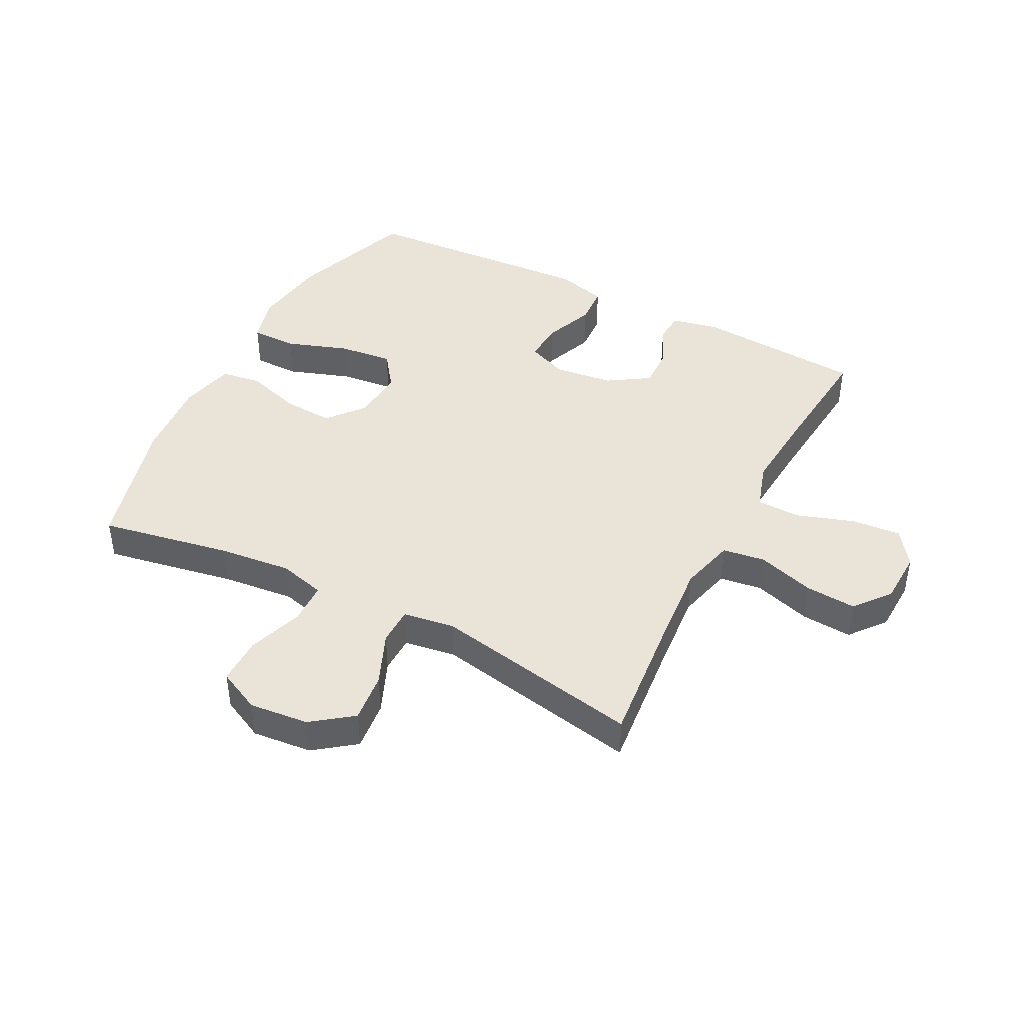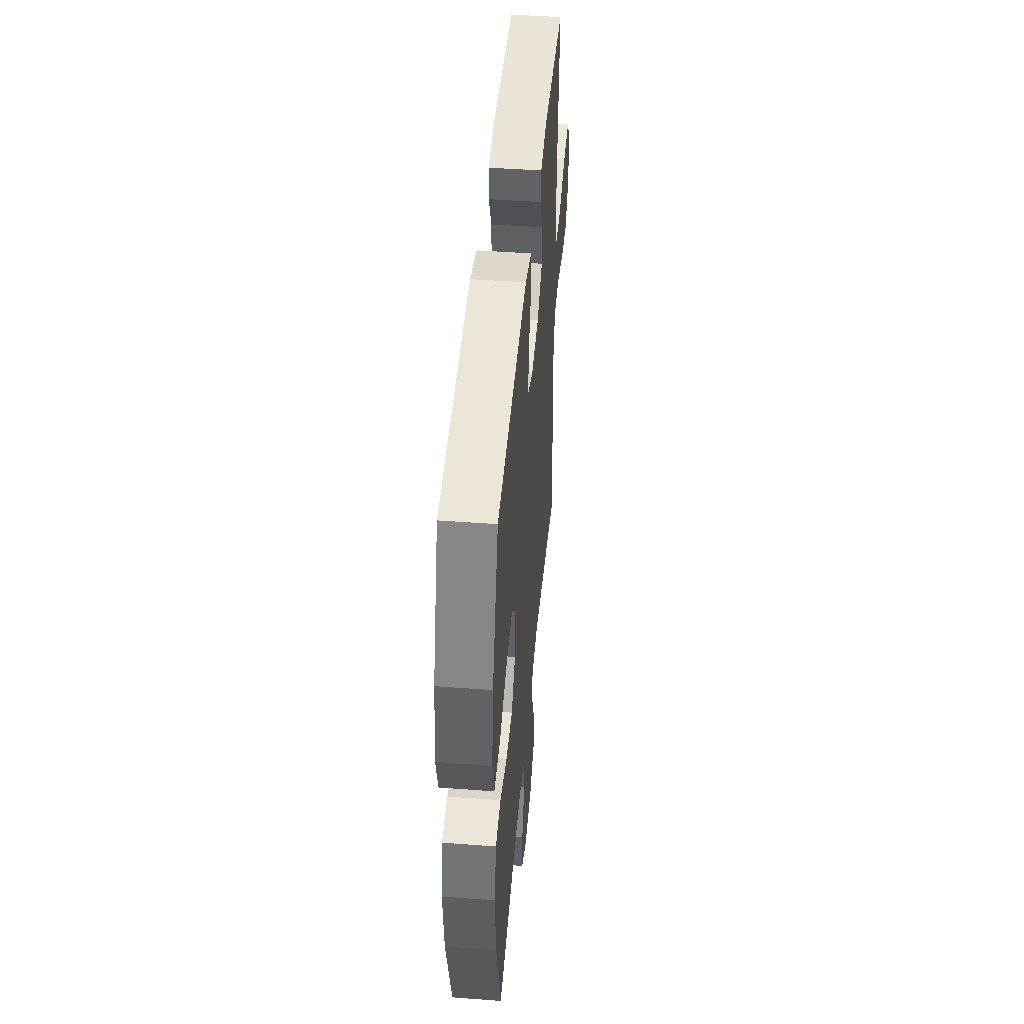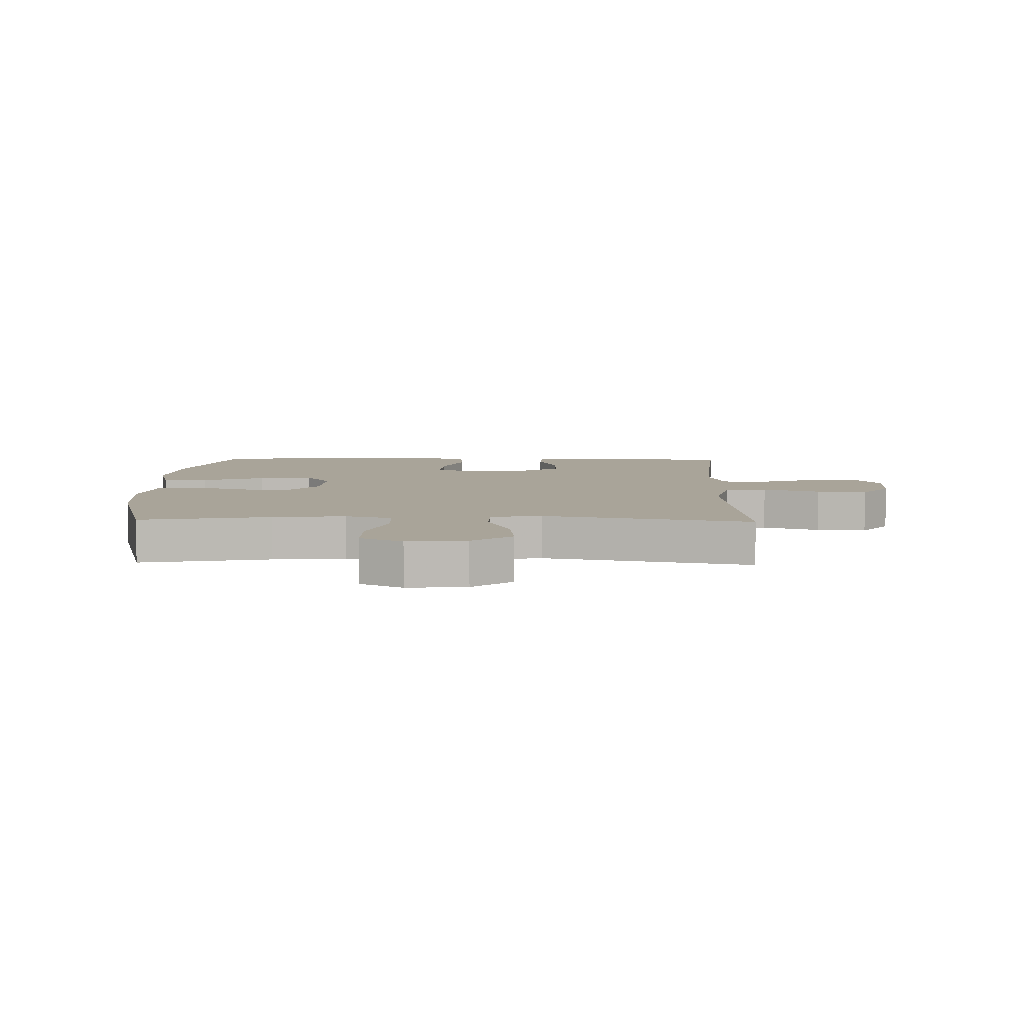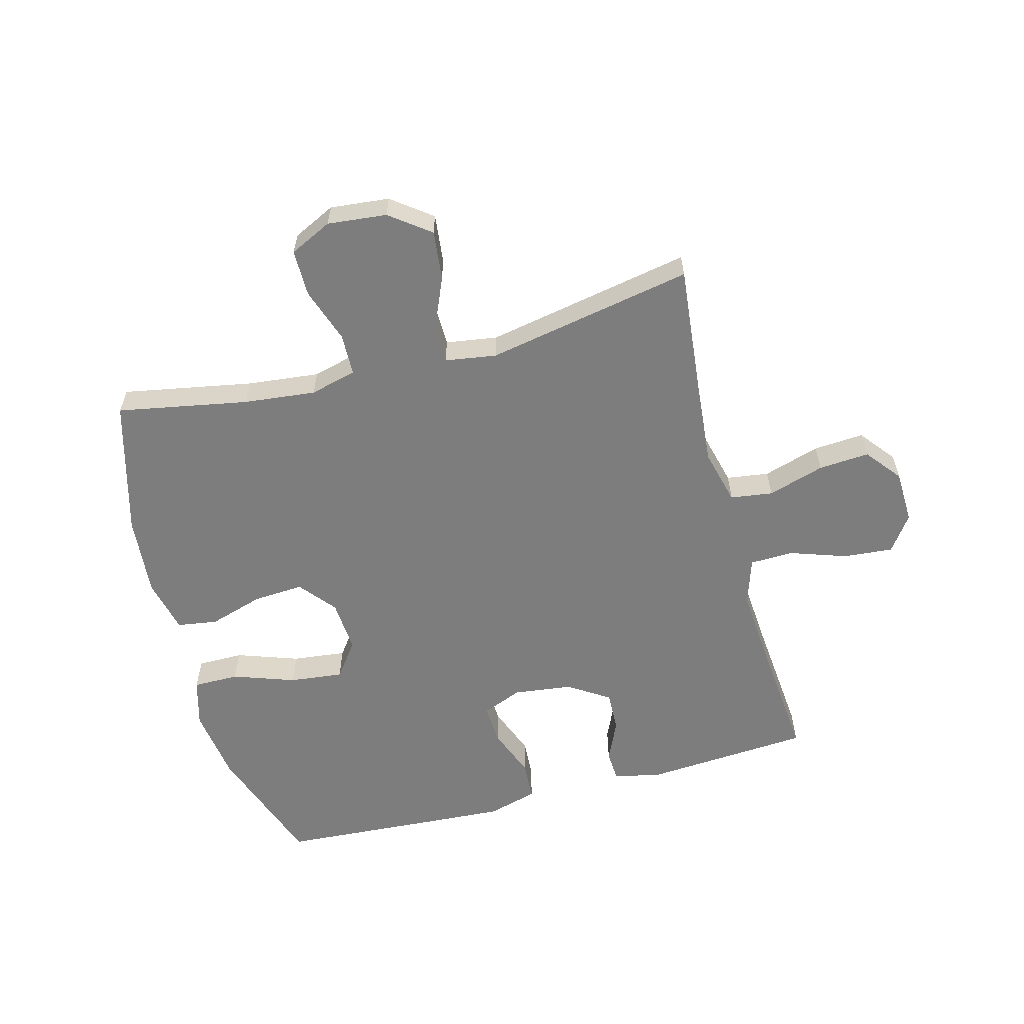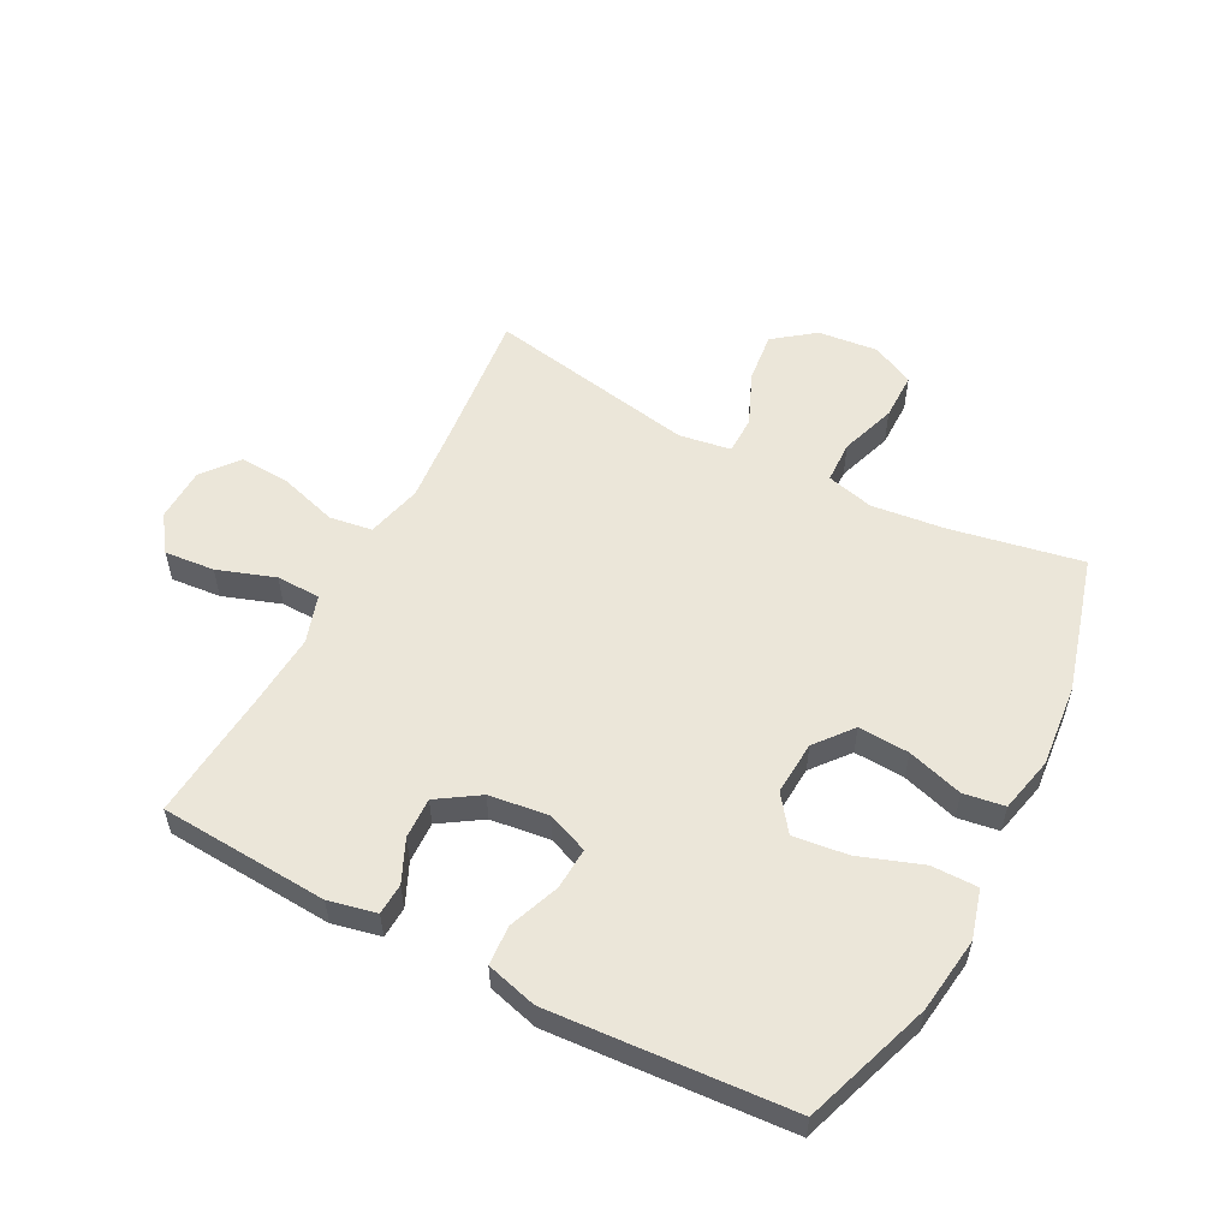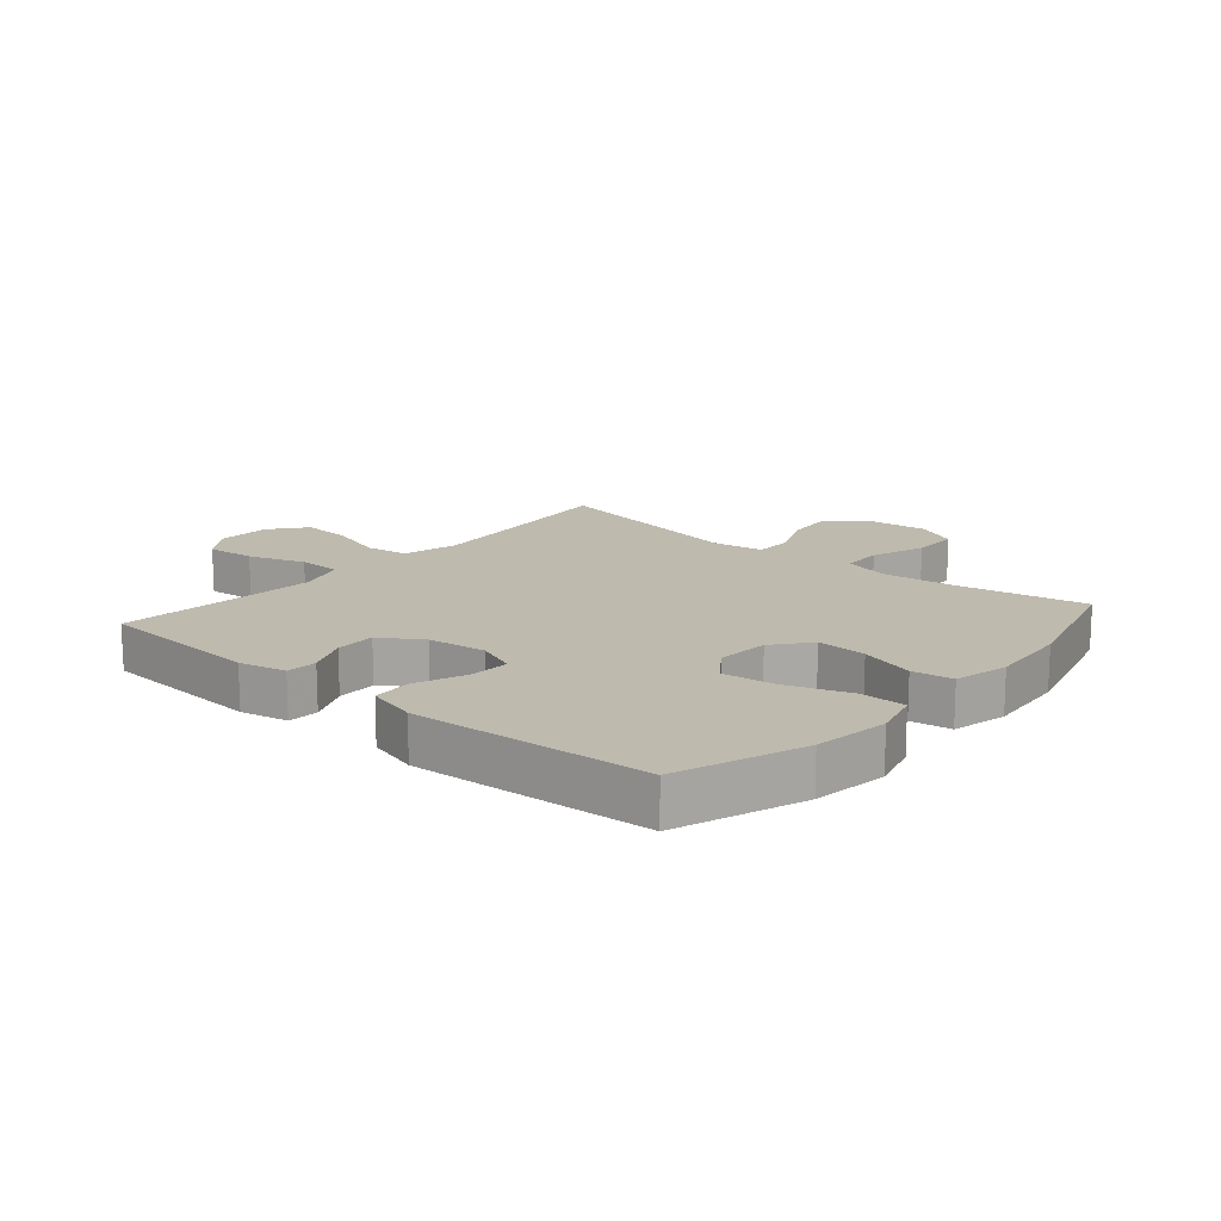
<metadata>
{"format":"obj","ext":"obj","renderer":"f3d","projection":"perspective","resolution":1024,"background":"white","views":[{"elev":43.1,"azim":-152.5,"up":"+Y"},{"elev":46.3,"azim":94.9,"up":"+Z"},{"elev":7.2,"azim":-178.5,"up":"+Y"},{"elev":-59.1,"azim":-165.1,"up":"+Y"},{"elev":55.5,"azim":27.4,"up":"+Y"},{"elev":15.4,"azim":40.7,"up":"+Y"}]}
</metadata>
<code>
v -0.5 0.07 -0.5
v -0.478 0.07 -0.283
v -0.466 0.07 -0.147
v -0.489 0.07 -0.056
v -0.559 0.07 -0.046
v -0.653 0.07 -0.075
v -0.737 0.07 -0.081
v -0.784 0.07 -0.022
v -0.787 0.07 0.066
v -0.745 0.07 0.125
v -0.663 0.07 0.118
v -0.569 0.07 0.086
v -0.497 0.07 0.088
v -0.472 0.07 0.166
v -0.481 0.07 0.288
v -0.5 0.07 0.5
v -0.224 0.07 0.519
v -0.146 0.07 0.502
v -0.143 0.07 0.451
v -0.174 0.07 0.382
v -0.176 0.07 0.315
v -0.108 0.07 0.271
v -0.011 0.07 0.259
v 0.056 0.07 0.286
v 0.052 0.07 0.354
v 0.02 0.07 0.437
v 0.024 0.07 0.502
v 0.107 0.07 0.525
v 0.236 0.07 0.517
v 0.5 0.07 0.5
v 0.573 0.07 0.291
v 0.59 0.07 0.167
v 0.568 0.07 0.087
v 0.492 0.07 0.087
v 0.389 0.07 0.123
v 0.3 0.07 0.133
v 0.257 0.07 0.075
v 0.263 0.07 -0.013
v 0.312 0.07 -0.073
v 0.395 0.07 -0.068
v 0.486 0.07 -0.04
v 0.553 0.07 -0.05
v 0.574 0.07 -0.141
v 0.562 0.07 -0.276
v 0.5 0.07 -0.5
v 0.285 0.07 -0.46
v 0.165 0.07 -0.447
v 0.088 0.07 -0.467
v 0.086 0.07 -0.536
v 0.117 0.07 -0.627
v 0.117 0.07 -0.705
v 0.047 0.07 -0.739
v -0.051 0.07 -0.729
v -0.117 0.07 -0.679
v -0.108 0.07 -0.597
v -0.071 0.07 -0.51
v -0.072 0.07 -0.448
v -0.157 0.07 -0.435
v -0.5 0 -0.5
v -0.478 0 -0.283
v -0.466 0 -0.147
v -0.489 0 -0.056
v -0.559 0 -0.046
v -0.653 0 -0.075
v -0.737 0 -0.081
v -0.784 0 -0.022
v -0.787 0 0.066
v -0.745 0 0.125
v -0.663 0 0.118
v -0.569 0 0.086
v -0.497 0 0.088
v -0.472 0 0.166
v -0.481 0 0.288
v -0.5 0 0.5
v -0.224 0 0.519
v -0.146 0 0.502
v -0.143 0 0.451
v -0.174 0 0.382
v -0.176 0 0.315
v -0.108 0 0.271
v -0.011 0 0.259
v 0.056 0 0.286
v 0.052 0 0.354
v 0.02 0 0.437
v 0.024 0 0.502
v 0.107 0 0.525
v 0.236 0 0.517
v 0.5 0 0.5
v 0.573 0 0.291
v 0.59 0 0.167
v 0.568 0 0.087
v 0.492 0 0.087
v 0.389 0 0.123
v 0.3 0 0.133
v 0.257 0 0.075
v 0.263 0 -0.013
v 0.312 0 -0.073
v 0.395 0 -0.068
v 0.486 0 -0.04
v 0.553 0 -0.05
v 0.574 0 -0.141
v 0.562 0 -0.276
v 0.5 0 -0.5
v 0.285 0 -0.46
v 0.165 0 -0.447
v 0.088 0 -0.467
v 0.086 0 -0.536
v 0.117 0 -0.627
v 0.117 0 -0.705
v 0.047 0 -0.739
v -0.051 0 -0.729
v -0.117 0 -0.679
v -0.108 0 -0.597
v -0.071 0 -0.51
v -0.072 0 -0.448
v -0.157 0 -0.435
f 54 55 56
f 53 54 56
f 52 53 56
f 51 52 56
f 50 51 56
f 49 50 56
f 48 49 56 57
f 47 48 57 58
f 44 45 46
f 43 44 46
f 42 43 46
f 41 42 46
f 40 41 46
f 39 40 46 47
f 38 39 47 58
f 33 34 35
f 32 33 35
f 31 32 35
f 30 31 35
f 29 30 35
f 28 29 35
f 27 28 35
f 26 27 35
f 25 26 35
f 24 25 35 36
f 23 24 36 37
f 18 19 20
f 17 18 20
f 16 17 20
f 15 16 20
f 14 15 20 21
f 13 14 21 22
f 10 11 12
f 9 10 12
f 8 9 12
f 7 8 12
f 6 7 12
f 5 6 12
f 4 5 12 13
f 37 38 58
f 23 37 58
f 22 23 58
f 13 22 58
f 4 13 58
f 3 4 58
f 58 1 2
f 2 3 58
f 114 113 112
f 114 112 111
f 114 111 110
f 114 110 109
f 114 109 108
f 114 108 107
f 115 114 107 106
f 116 115 106 105
f 104 103 102
f 104 102 101
f 104 101 100
f 104 100 99
f 104 99 98
f 105 104 98 97
f 116 105 97 96
f 93 92 91
f 93 91 90
f 93 90 89
f 93 89 88
f 93 88 87
f 93 87 86
f 93 86 85
f 93 85 84
f 93 84 83
f 94 93 83 82
f 95 94 82 81
f 78 77 76
f 78 76 75
f 78 75 74
f 78 74 73
f 79 78 73 72
f 80 79 72 71
f 70 69 68
f 70 68 67
f 70 67 66
f 70 66 65
f 70 65 64
f 70 64 63
f 71 70 63 62
f 116 96 95
f 116 95 81
f 116 81 80
f 116 80 71
f 116 71 62
f 116 62 61
f 60 59 116
f 116 61 60
f 1 59 60 2
f 2 60 61 3
f 3 61 62 4
f 4 62 63 5
f 5 63 64 6
f 6 64 65 7
f 7 65 66 8
f 8 66 67 9
f 9 67 68 10
f 10 68 69 11
f 11 69 70 12
f 12 70 71 13
f 13 71 72 14
f 14 72 73 15
f 15 73 74 16
f 16 74 75 17
f 17 75 76 18
f 18 76 77 19
f 19 77 78 20
f 20 78 79 21
f 21 79 80 22
f 22 80 81 23
f 23 81 82 24
f 24 82 83 25
f 25 83 84 26
f 26 84 85 27
f 27 85 86 28
f 28 86 87 29
f 29 87 88 30
f 30 88 89 31
f 31 89 90 32
f 32 90 91 33
f 33 91 92 34
f 34 92 93 35
f 35 93 94 36
f 36 94 95 37
f 37 95 96 38
f 38 96 97 39
f 39 97 98 40
f 40 98 99 41
f 41 99 100 42
f 42 100 101 43
f 43 101 102 44
f 44 102 103 45
f 45 103 104 46
f 46 104 105 47
f 47 105 106 48
f 48 106 107 49
f 49 107 108 50
f 50 108 109 51
f 51 109 110 52
f 52 110 111 53
f 53 111 112 54
f 54 112 113 55
f 55 113 114 56
f 56 114 115 57
f 57 115 116 58
f 58 116 59 1

</code>
